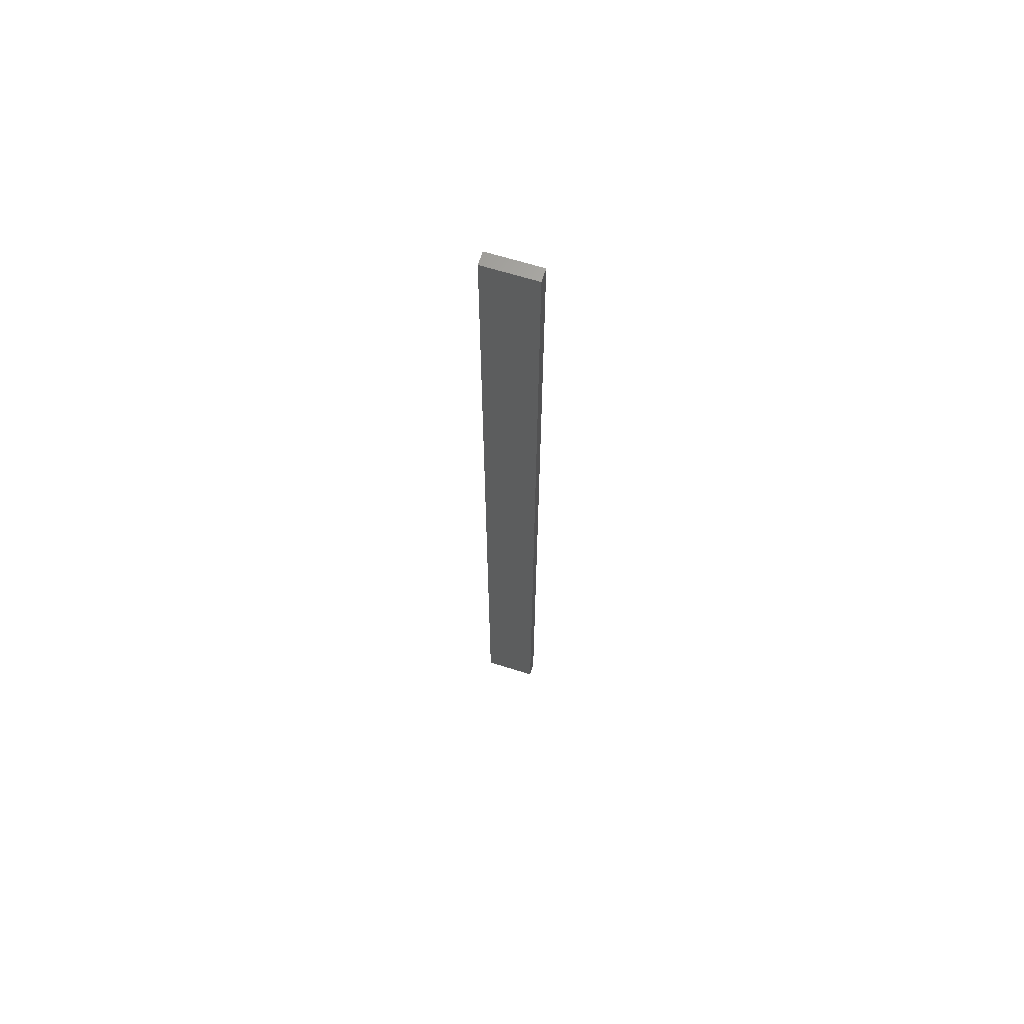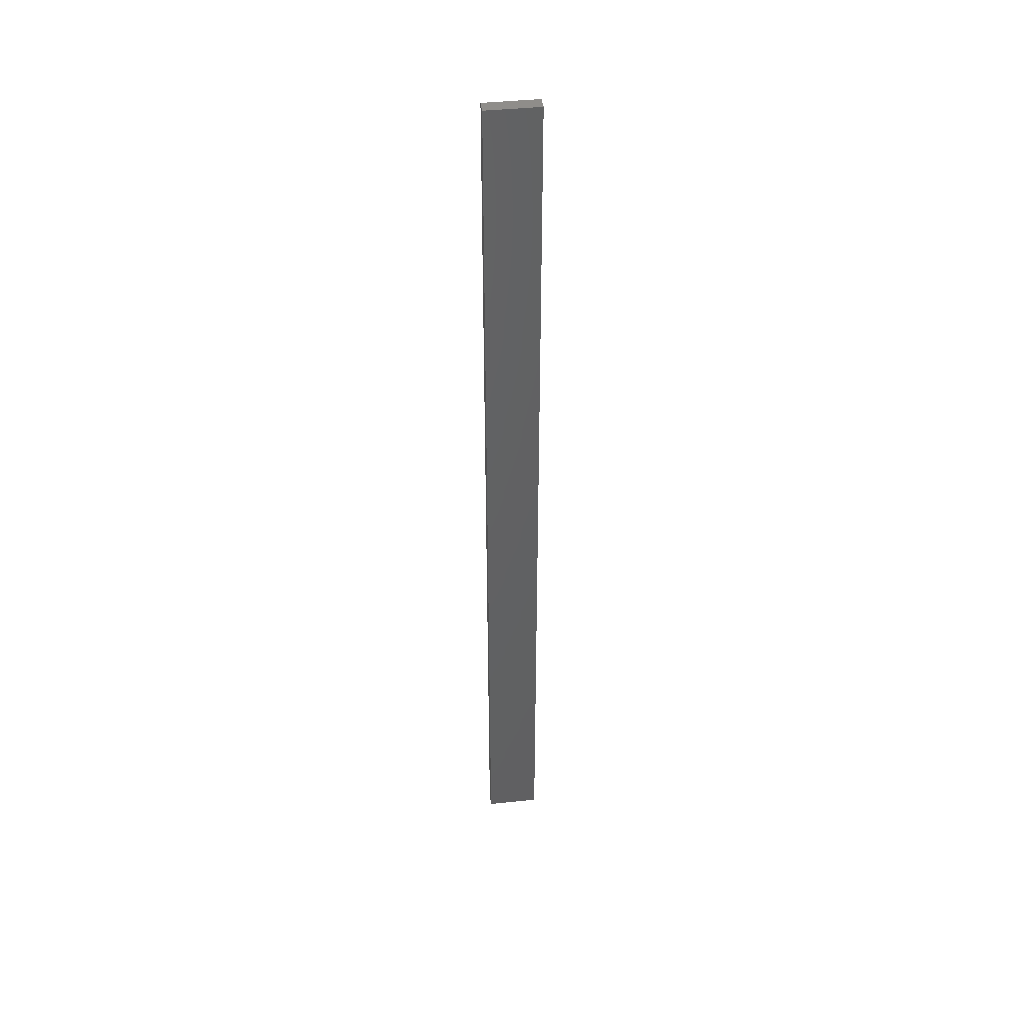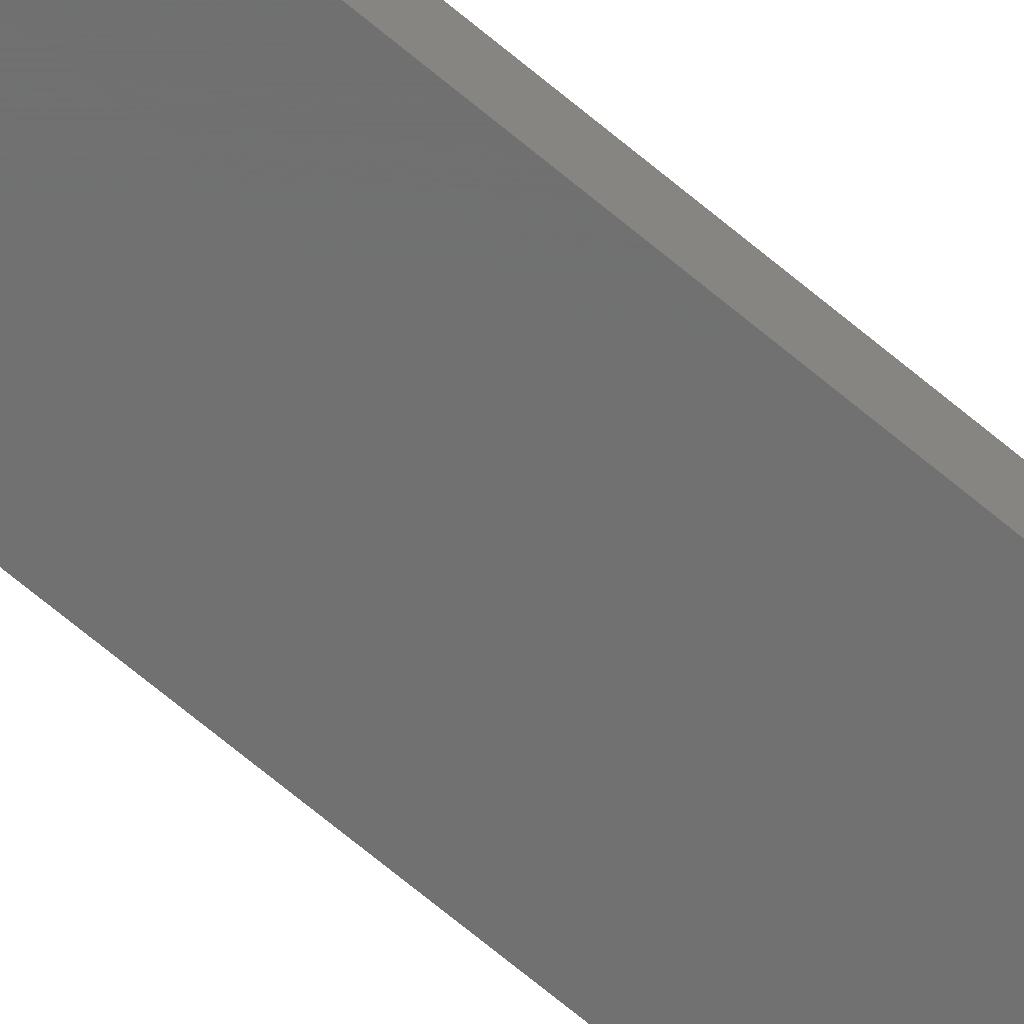
<metadata>
{"format":"stl","ext":"stl","renderer":"f3d","projection":"perspective","resolution":1024,"background":"white","views":[{"elev":65.8,"azim":-162.5,"up":"+Z"},{"elev":42.8,"azim":172.9,"up":"+Z"},{"elev":-62.3,"azim":-131.5,"up":"+Y"}]}
</metadata>
<code>
# stl→obj: 16 verts, 28 faces
v -0.4445 4.351 11.43
v -0.3779 4.351 11.43
v -0.3779 4.351 7.843
v -0.4445 4.351 7.843
v -0.5112 4.351 11.43
v -0.5112 4.351 7.843
v -0.5779 4.351 11.43
v -0.5779 4.351 7.843
v -0.5778 4.301 7.843
v -0.5778 4.301 11.43
v -0.3779 4.301 7.843
v -0.4445 4.301 11.43
v -0.4445 4.301 7.843
v -0.3779 4.301 11.43
v -0.5111 4.301 11.43
v -0.5111 4.301 7.843
f 1 2 3
f 1 3 4
f 5 4 6
f 5 1 4
f 7 6 8
f 7 5 6
f 7 9 10
f 8 9 7
f 11 12 13
f 14 12 11
f 13 15 16
f 12 15 13
f 16 10 9
f 15 10 16
f 14 3 2
f 11 3 14
f 16 9 8
f 6 16 8
f 4 13 16
f 4 16 6
f 3 11 13
f 3 13 4
f 10 15 7
f 15 5 7
f 12 1 15
f 15 1 5
f 14 2 12
f 12 2 1

</code>
